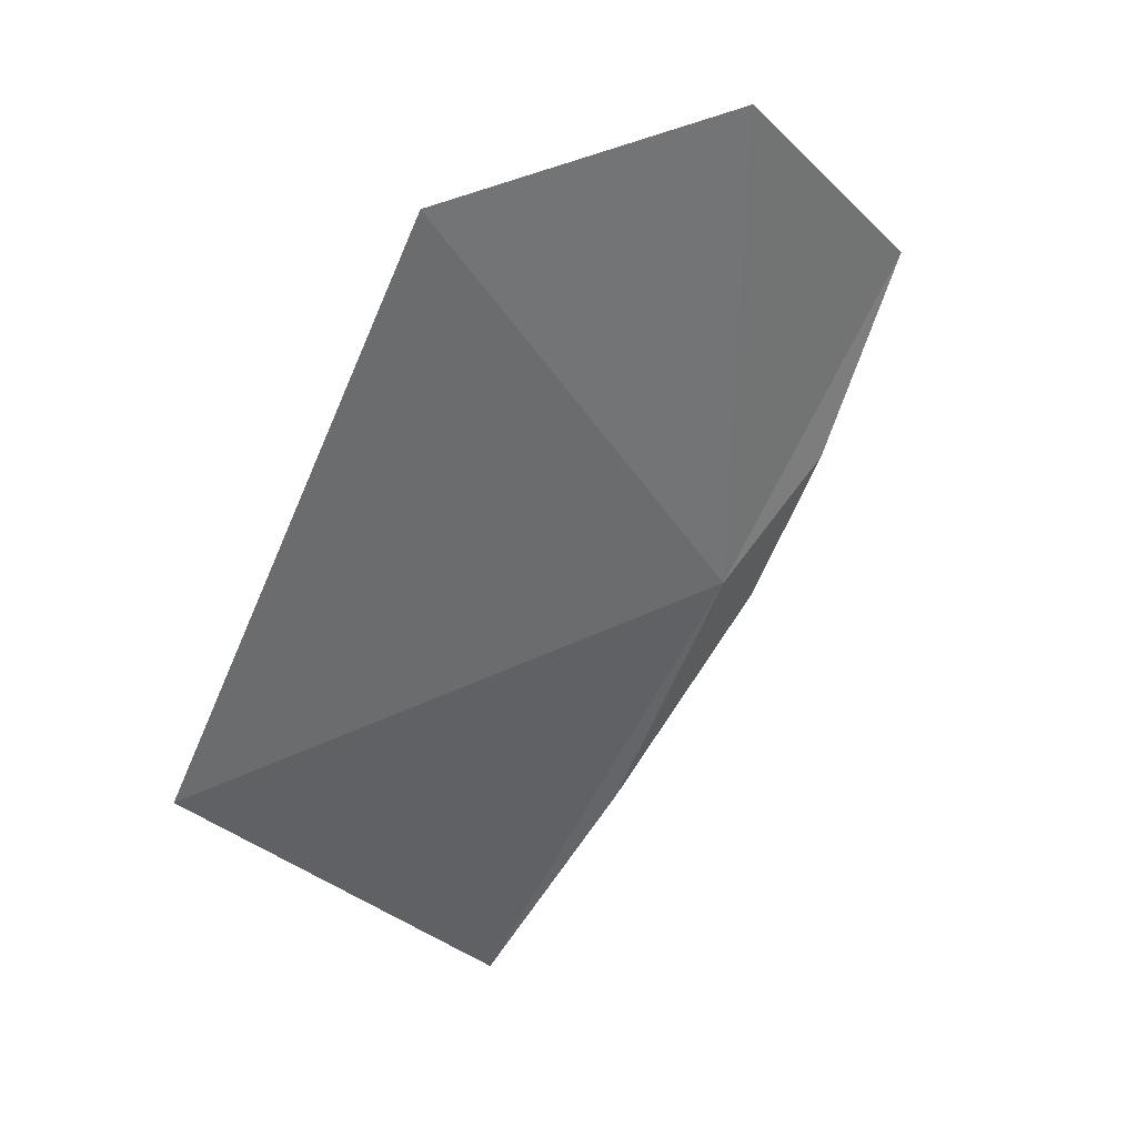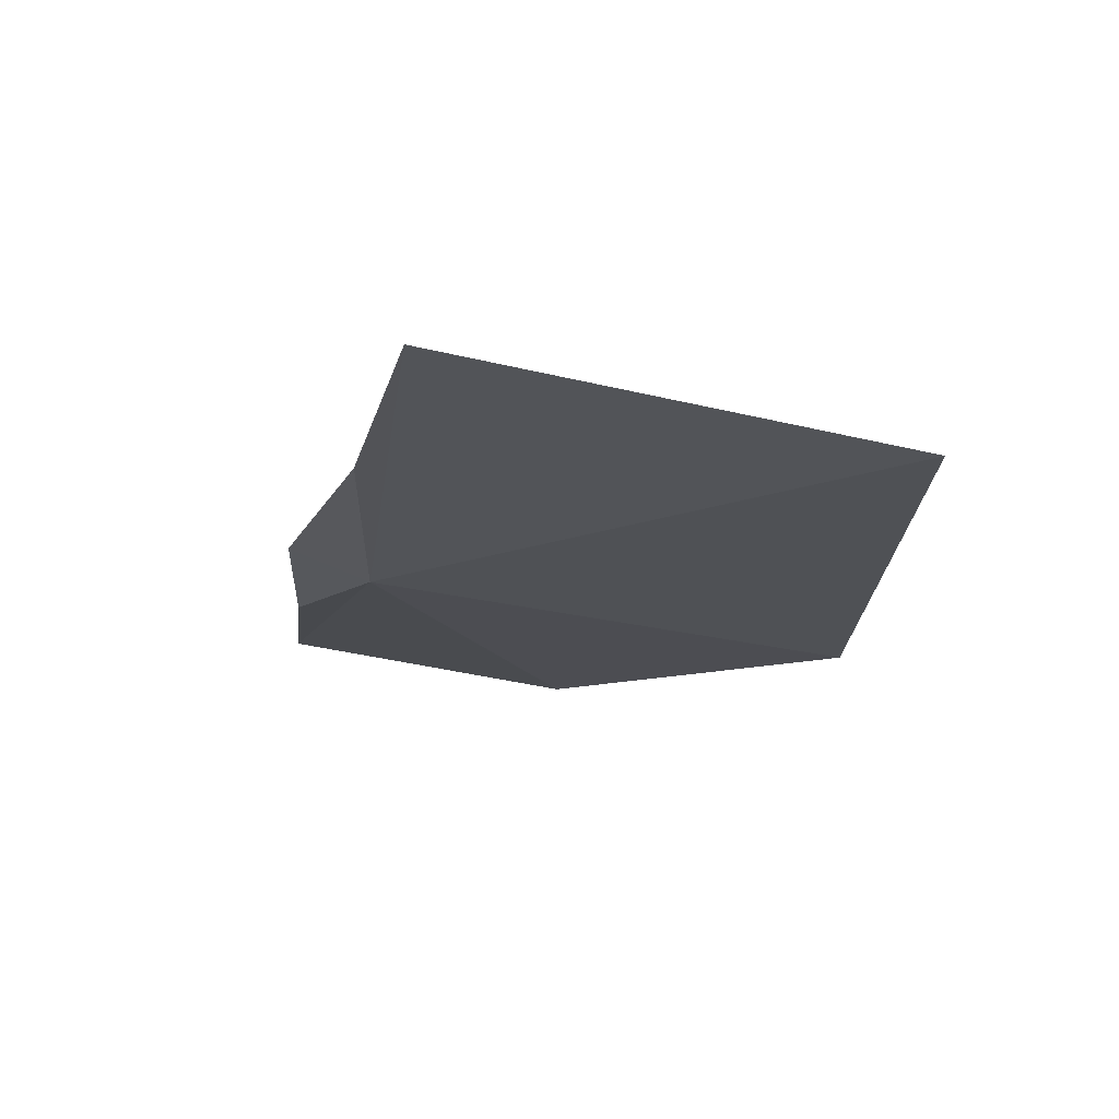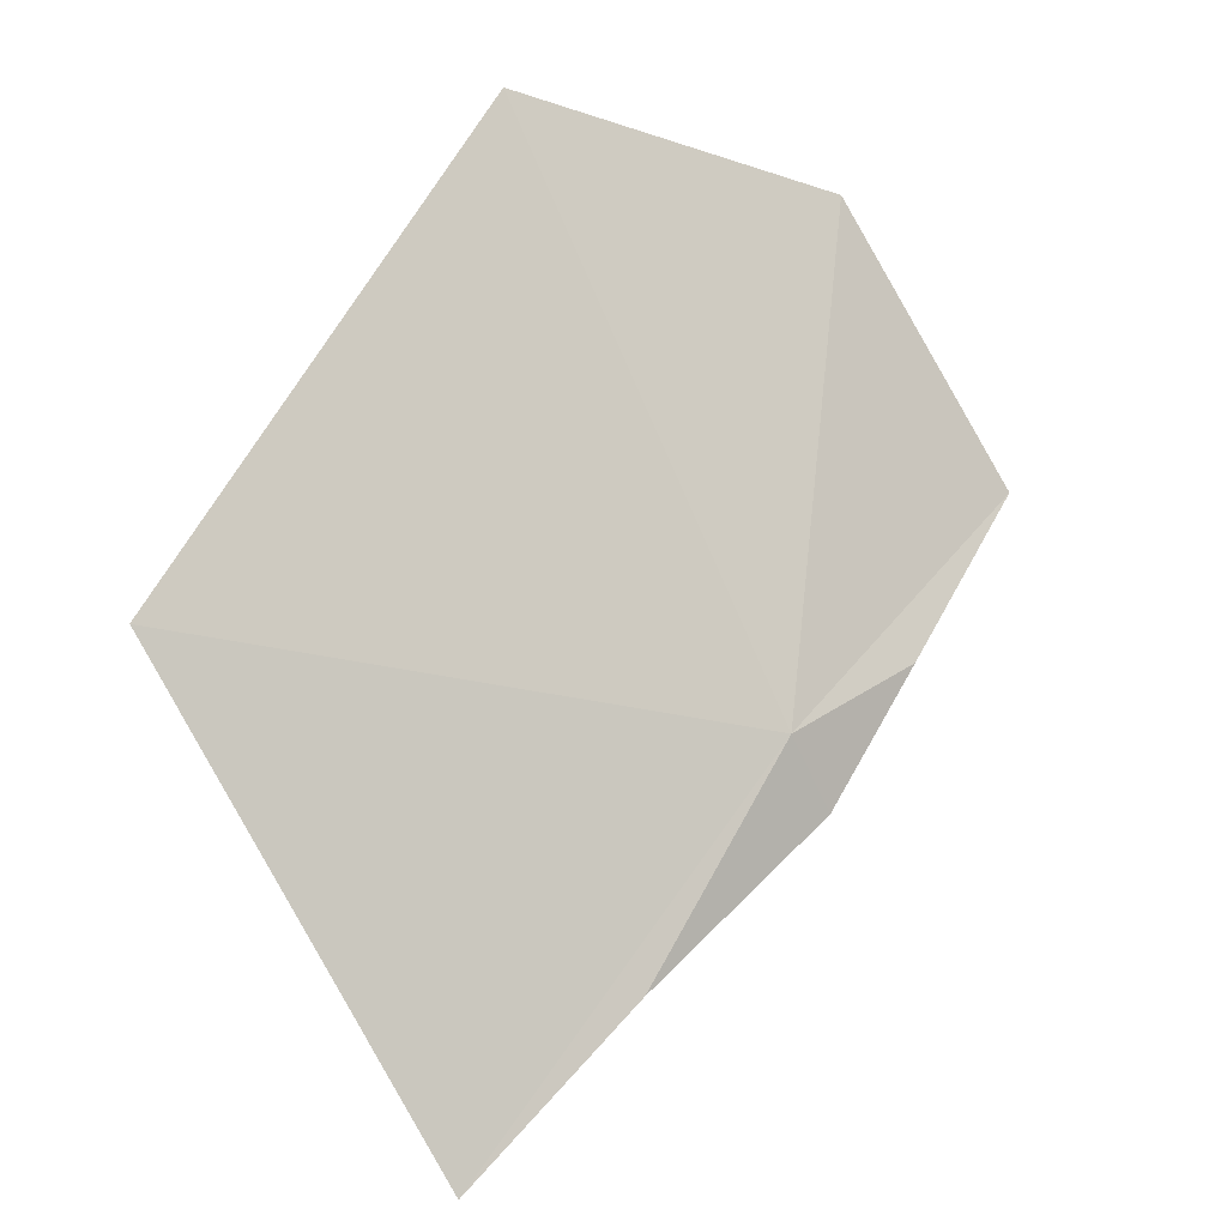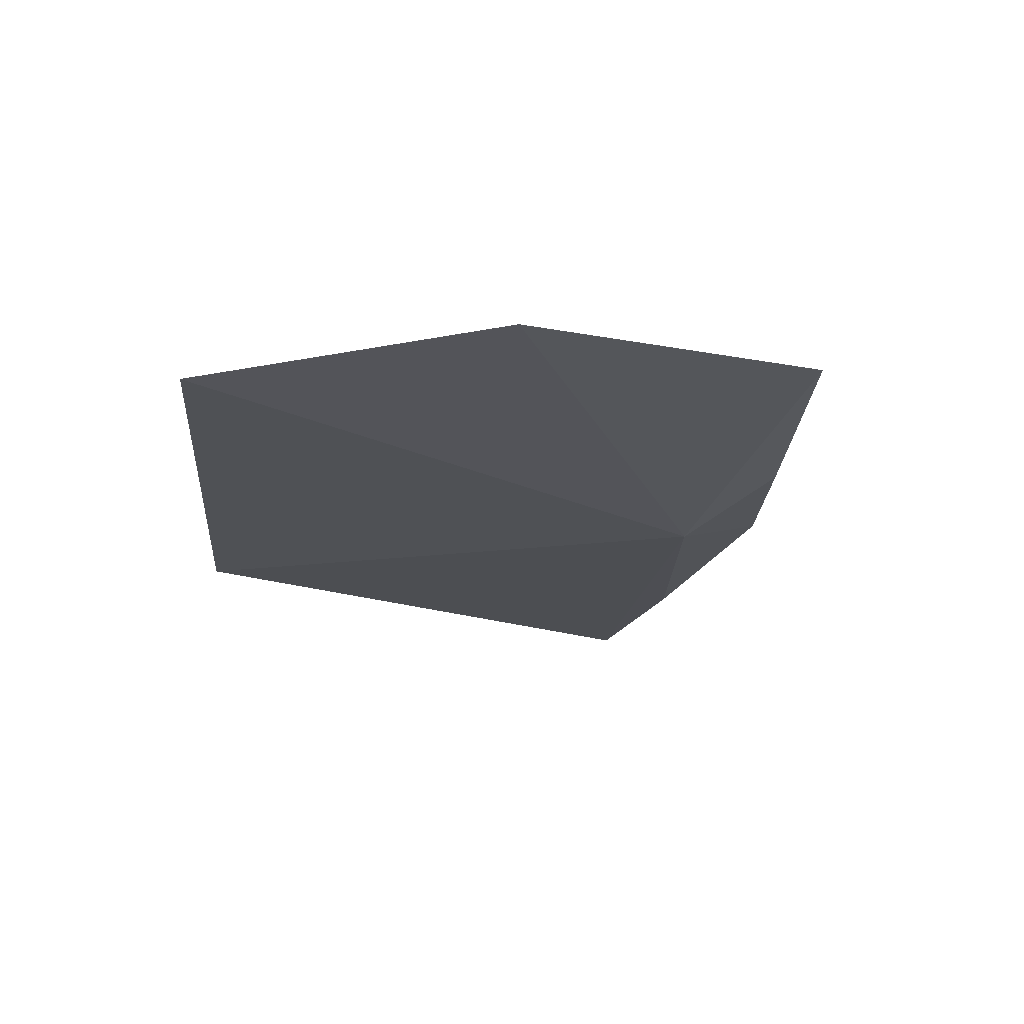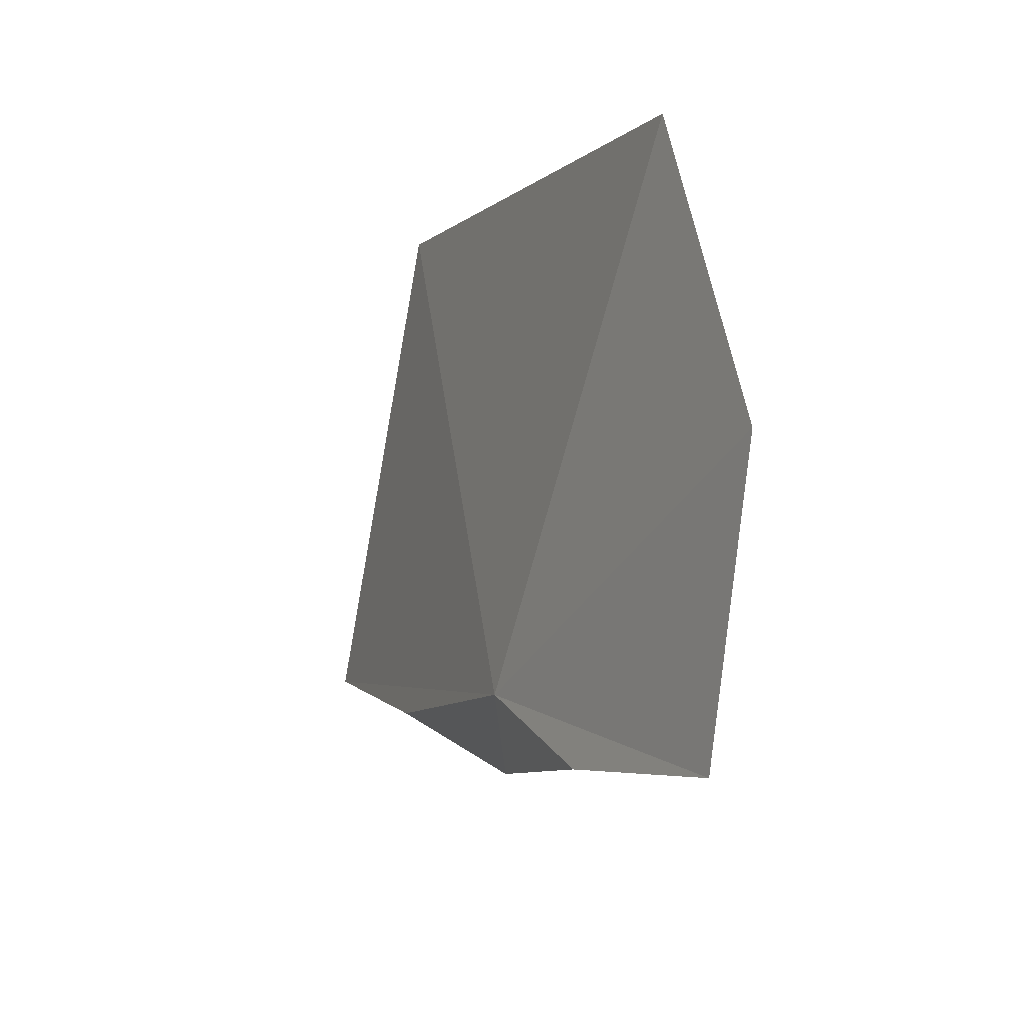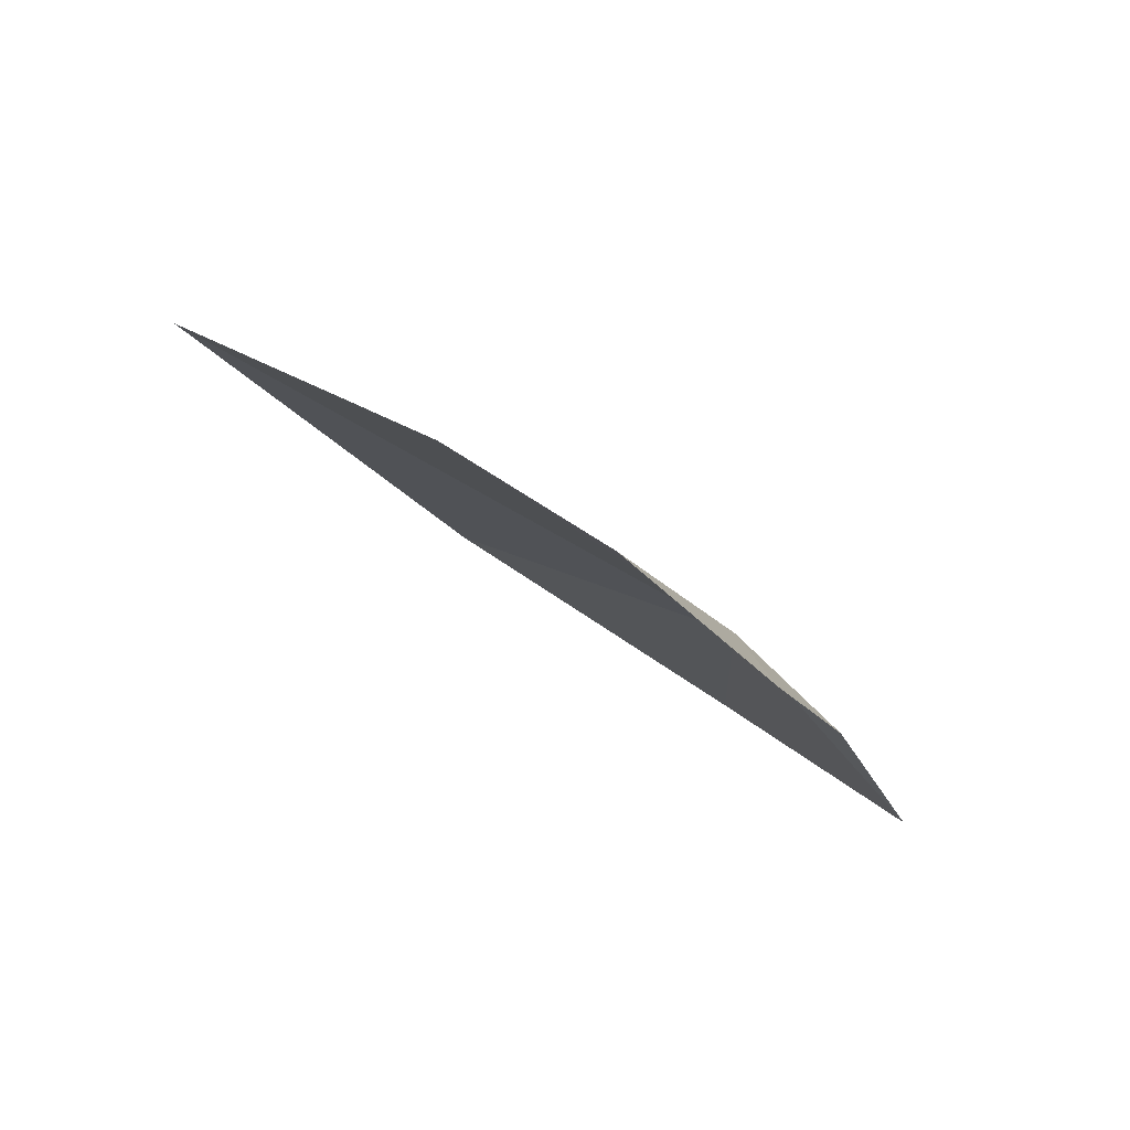
<metadata>
{"format":"obj","ext":"obj","renderer":"f3d","projection":"perspective","resolution":1024,"background":"white","views":[{"elev":64.2,"azim":-23.8,"up":"+Z"},{"elev":-43.4,"azim":-143.1,"up":"+Y"},{"elev":12.8,"azim":-12.8,"up":"+Z"},{"elev":3.1,"azim":36.5,"up":"+Y"},{"elev":43.9,"azim":86.7,"up":"+Z"},{"elev":-72.0,"azim":-20.6,"up":"+Z"}]}
</metadata>
<code>
v 17 30.31 -8.197
v 16.3 29.89 -9.098
v 17.18 30.35 -8.557
v 16 31.09 -5.673
v 17.48 31.31 -6.143
v 14.39 30.05 -7.554
v 18.2 31.13 -7.413
v 17.62 30.63 -8.015
v 15.5 29.55 -9.718
f 1 2 3
f 1 5 4
f 1 4 6
f 1 8 7
f 1 3 8
f 1 7 5
f 1 6 9
f 1 9 2

</code>
